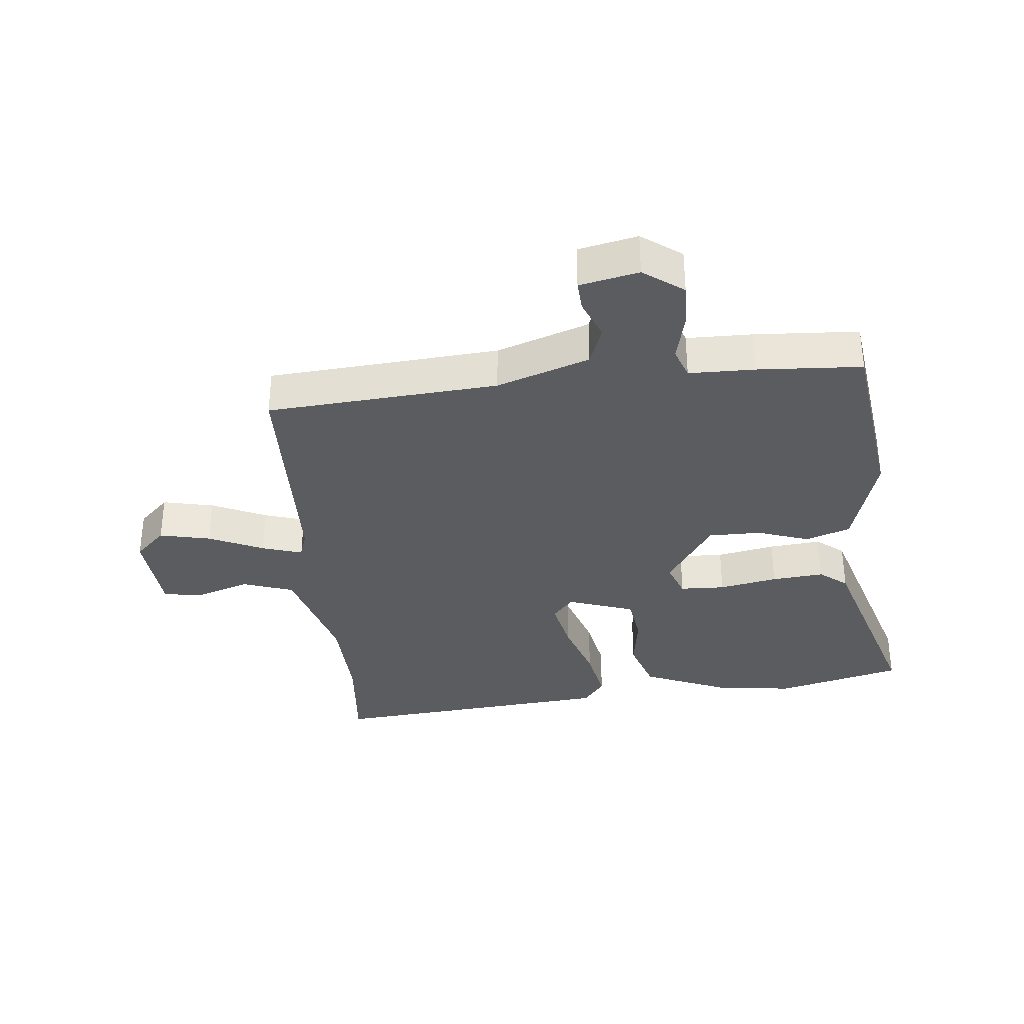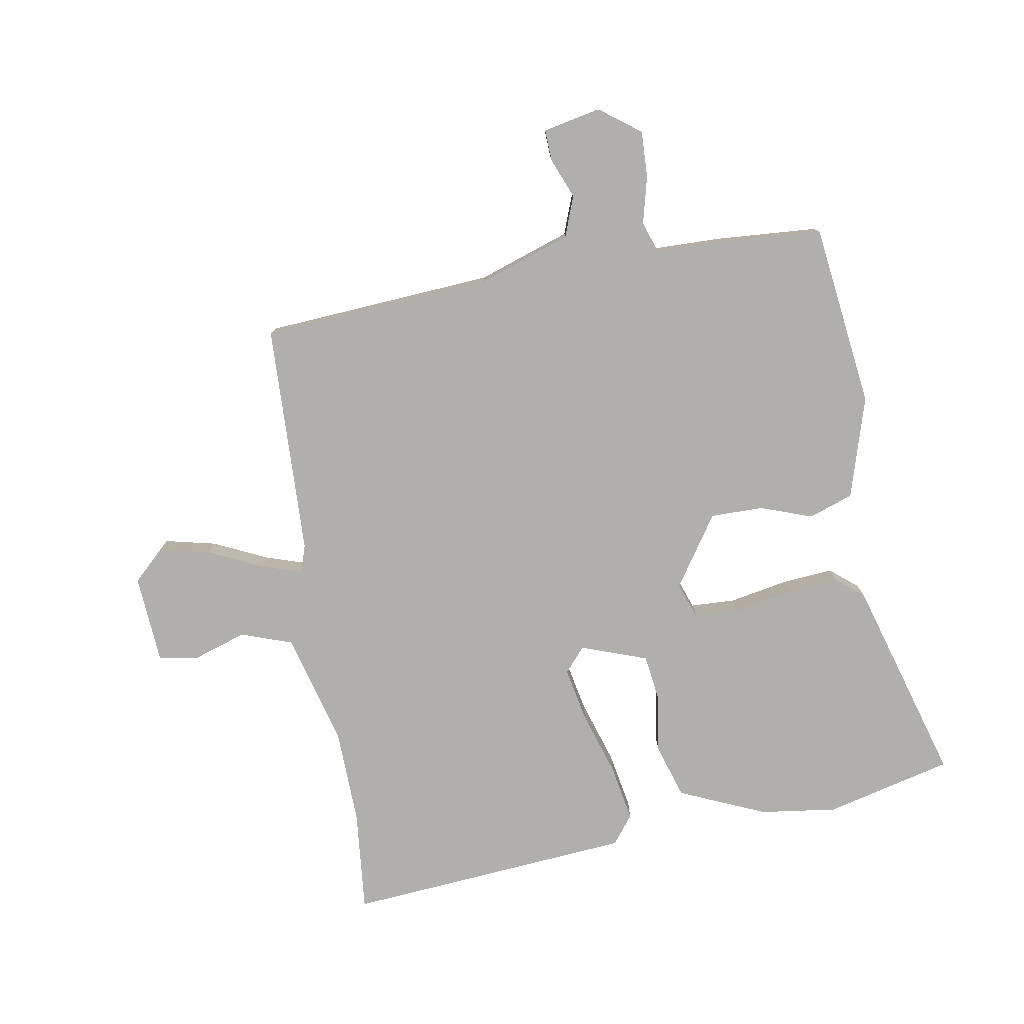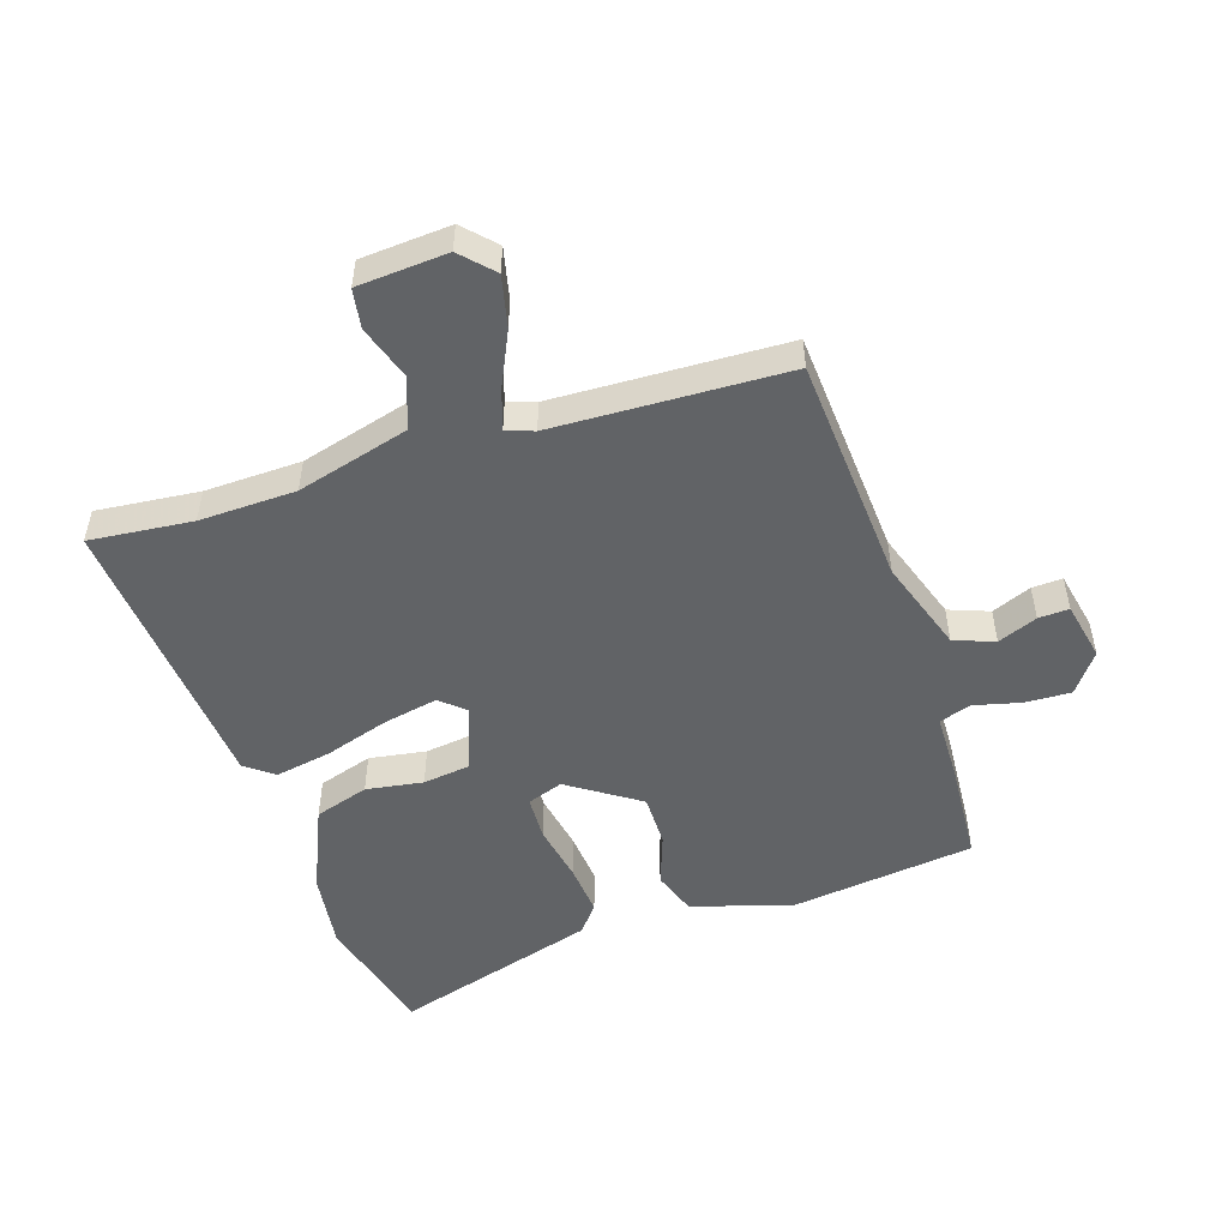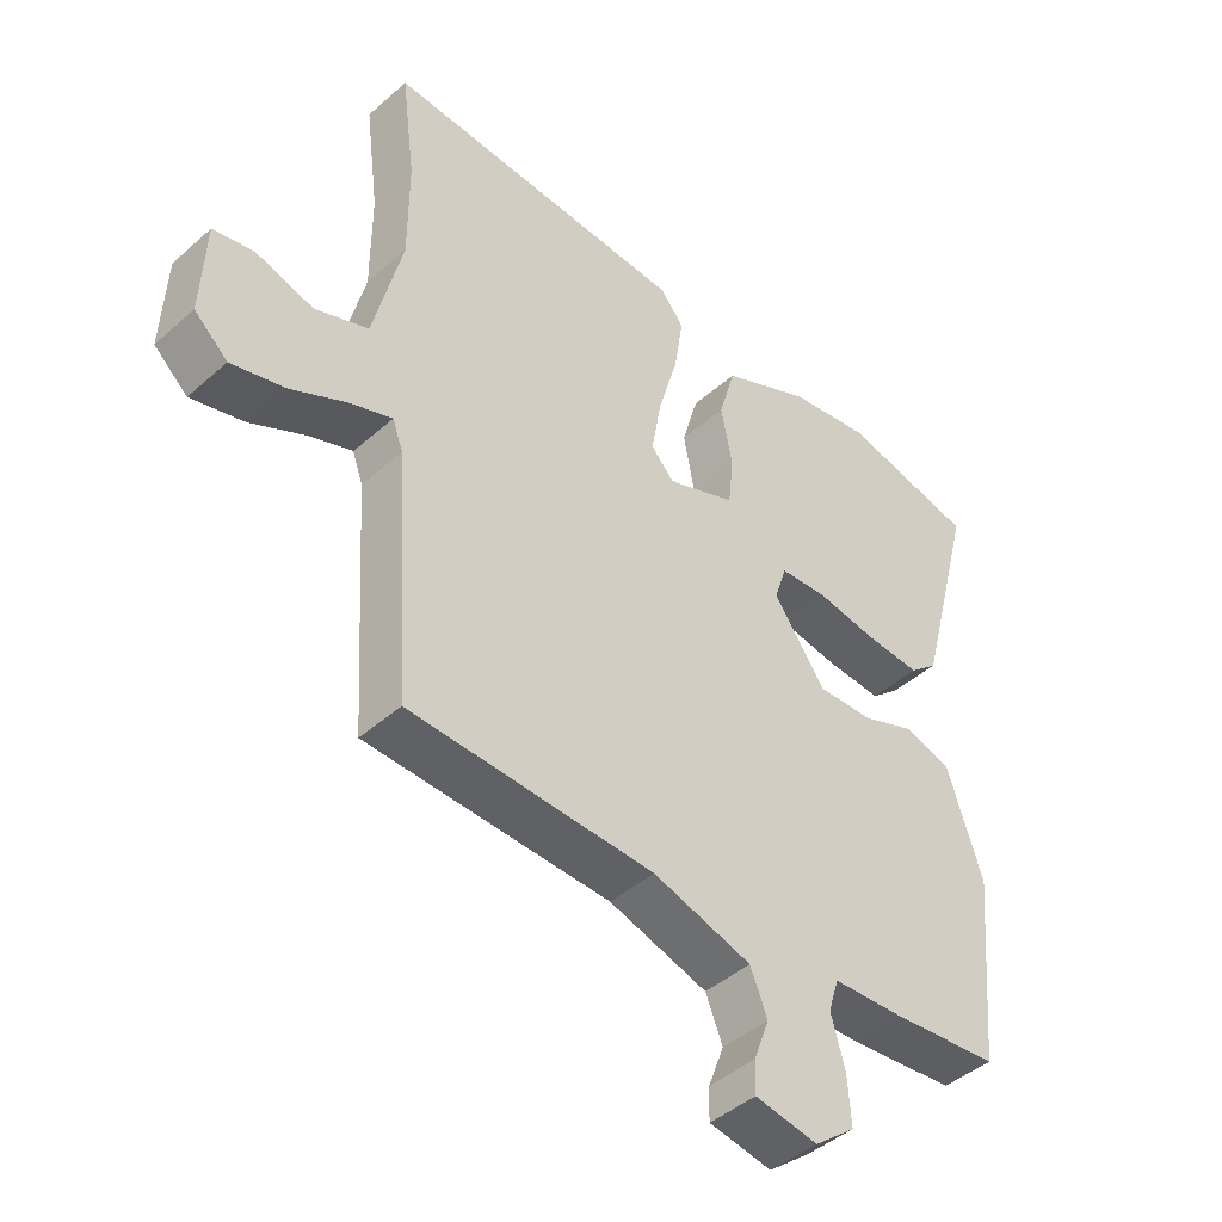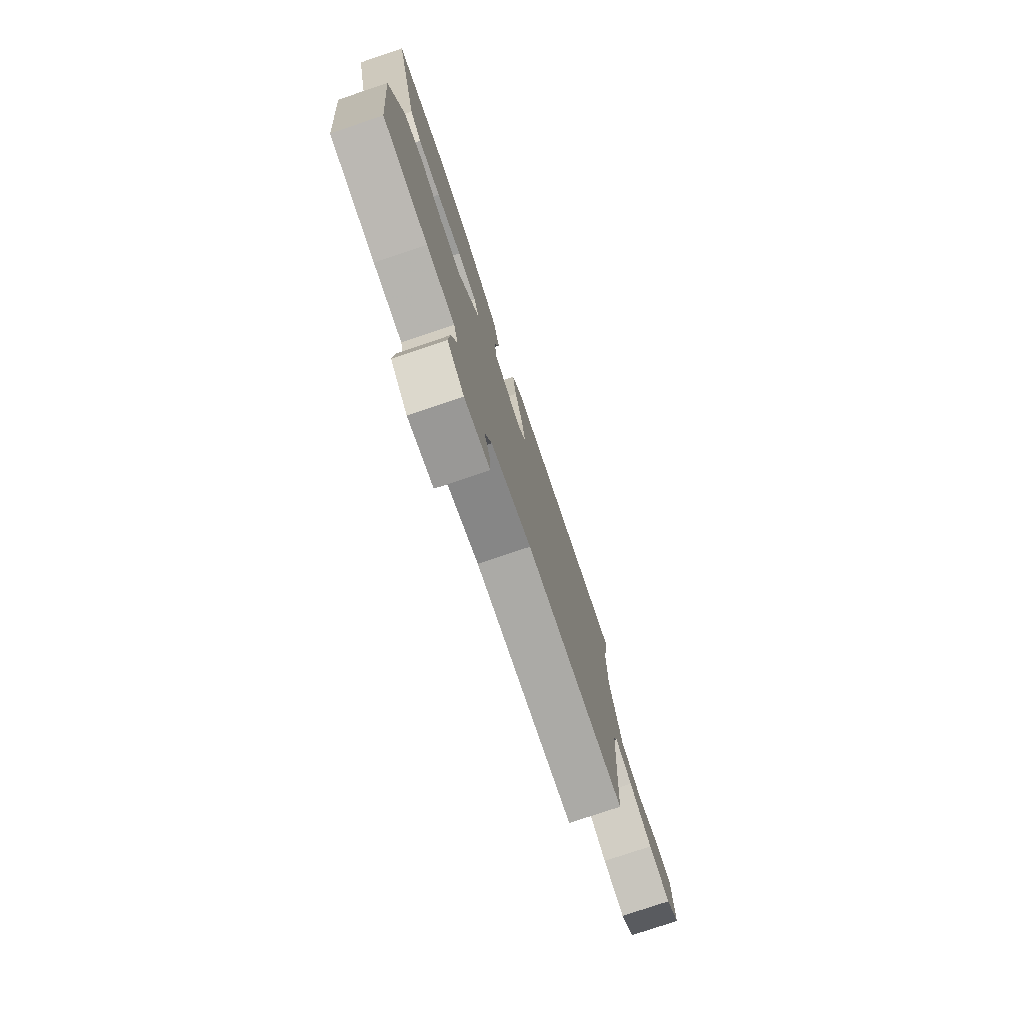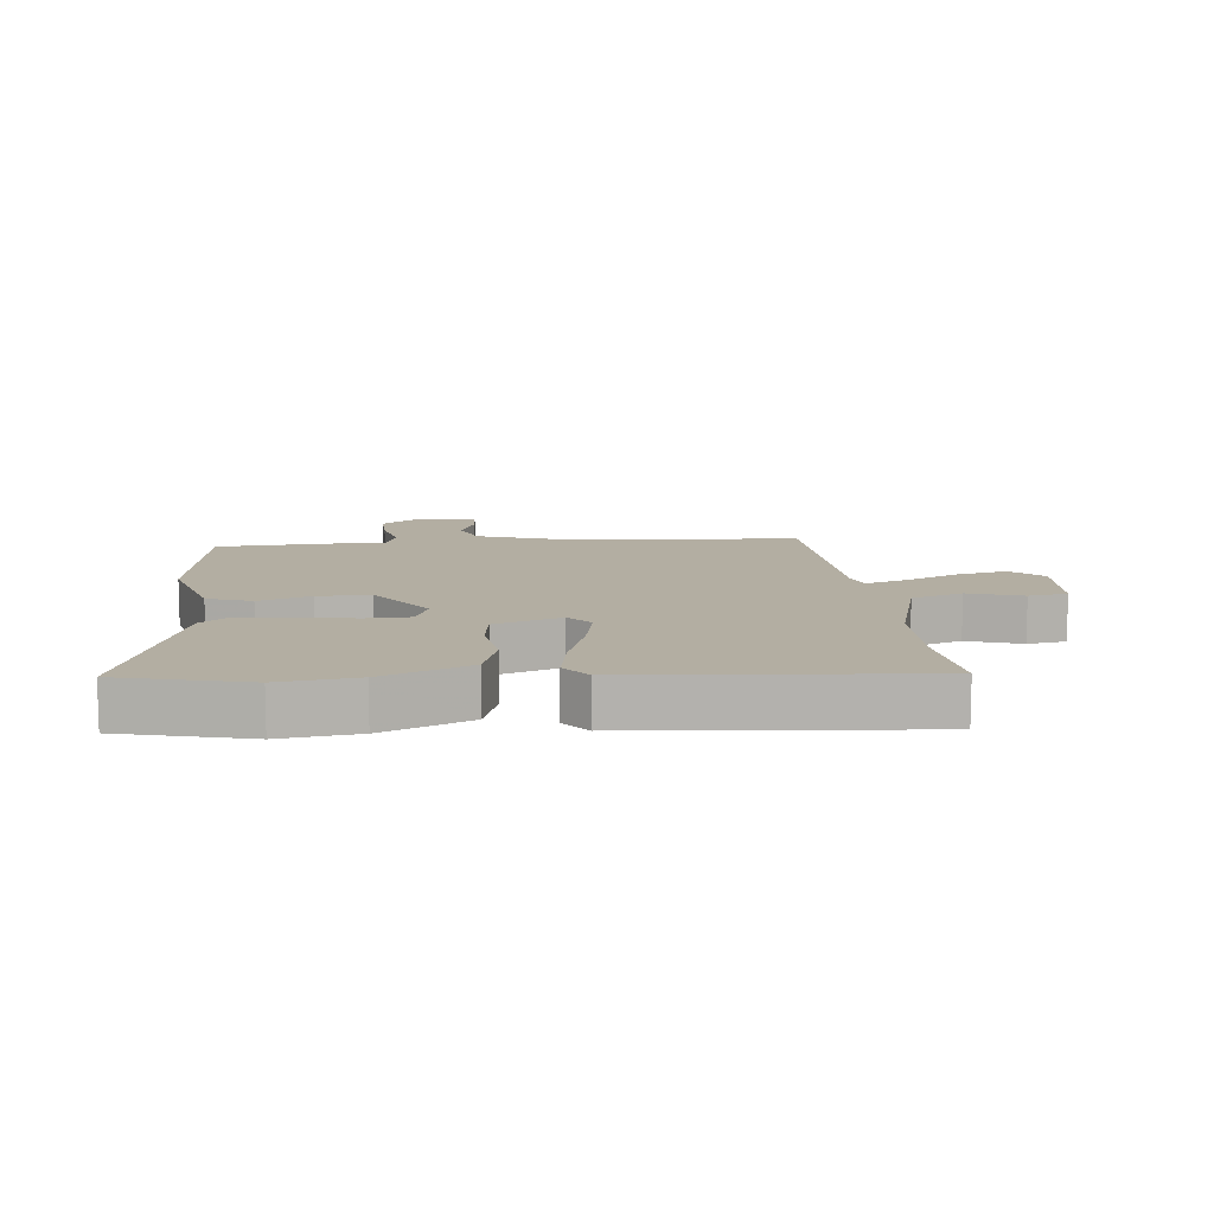
<metadata>
{"format":"obj","ext":"obj","renderer":"f3d","projection":"perspective","resolution":1024,"background":"white","views":[{"elev":-34.0,"azim":-172.2,"up":"+Y"},{"elev":-78.3,"azim":-168.6,"up":"+Y"},{"elev":-50.8,"azim":109.6,"up":"+Y"},{"elev":-44.1,"azim":135.9,"up":"+Z"},{"elev":-77.9,"azim":-71.4,"up":"+Z"},{"elev":10.8,"azim":-4.0,"up":"+Y"}]}
</metadata>
<code>
v -0.497 0.07 -0.479
v -0.526 0.07 -0.184
v -0.473 0.07 -0.023
v -0.401 0.07 0
v -0.319 0.07 -0.032
v -0.234 0.07 -0.035
v -0.155 0.07 0.076
v -0.174 0.07 0.134
v -0.246 0.07 0.139
v -0.34 0.07 0.124
v -0.424 0.07 0.119
v -0.467 0.07 0.156
v -0.555 0.07 0.488
v -0.35 0.07 0.533
v -0.227 0.07 0.513
v -0.09 0.07 0.449
v -0.065 0.07 0.361
v -0.082 0.07 0.27
v -0.074 0.07 0.193
v 0.031 0.07 0.152
v 0.066 0.07 0.19
v 0.051 0.07 0.278
v 0.021 0.07 0.383
v 0.007 0.07 0.474
v 0.043 0.07 0.518
v 0.506 0.07 0.543
v 0.485 0.07 0.379
v 0.485 0.07 0.224
v 0.529 0.07 0.042
v 0.61 0.07 0.011
v 0.698 0.07 0.037
v 0.76 0.07 0.025
v 0.766 0.07 -0.119
v 0.715 0.07 -0.165
v 0.634 0.07 -0.144
v 0.548 0.07 -0.101
v 0.484 0.07 -0.078
v 0.468 0.07 -0.122
v 0.444 0.07 -0.494
v 0.073 0.07 -0.509
v -0.077 0.07 -0.555
v -0.103 0.07 -0.619
v -0.079 0.07 -0.683
v -0.078 0.07 -0.732
v -0.173 0.07 -0.749
v -0.235 0.07 -0.7
v -0.23 0.07 -0.626
v -0.209 0.07 -0.551
v -0.225 0.07 -0.5
v -0.33 0.07 -0.495
v -0.497 0 -0.479
v -0.526 0 -0.184
v -0.473 0 -0.023
v -0.401 0 0
v -0.319 0 -0.032
v -0.234 0 -0.035
v -0.155 0 0.076
v -0.174 0 0.134
v -0.246 0 0.139
v -0.34 0 0.124
v -0.424 0 0.119
v -0.467 0 0.156
v -0.555 0 0.488
v -0.35 0 0.533
v -0.227 0 0.513
v -0.09 0 0.449
v -0.065 0 0.361
v -0.082 0 0.27
v -0.074 0 0.193
v 0.031 0 0.152
v 0.066 0 0.19
v 0.051 0 0.278
v 0.021 0 0.383
v 0.007 0 0.474
v 0.043 0 0.518
v 0.506 0 0.543
v 0.485 0 0.379
v 0.485 0 0.224
v 0.529 0 0.042
v 0.61 0 0.011
v 0.698 0 0.037
v 0.76 0 0.025
v 0.766 0 -0.119
v 0.715 0 -0.165
v 0.634 0 -0.144
v 0.548 0 -0.101
v 0.484 0 -0.078
v 0.468 0 -0.122
v 0.444 0 -0.494
v 0.073 0 -0.509
v -0.077 0 -0.555
v -0.103 0 -0.619
v -0.079 0 -0.683
v -0.078 0 -0.732
v -0.173 0 -0.749
v -0.235 0 -0.7
v -0.23 0 -0.626
v -0.209 0 -0.551
v -0.225 0 -0.5
v -0.33 0 -0.495
f 49 50 1 2
f 45 46 47 48
f 43 44 45 48
f 42 43 48 49
f 41 42 49 2
f 38 39 40
f 37 38 40 41
f 33 34 35 36
f 33 36 37
f 30 31 32 33
f 29 30 33 37
f 28 29 37 41
f 24 25 26 27
f 22 23 24 27
f 21 22 27 28
f 20 21 28 41
f 15 16 17 18
f 15 18 19
f 14 15 19
f 13 14 19
f 12 13 19
f 9 10 11 12
f 8 9 12 19
f 7 8 19 20
f 2 3 4 5
f 2 5 6
f 41 2 6
f 6 7 20 41
f 52 51 100 99
f 98 97 96 95
f 98 95 94 93
f 99 98 93 92
f 52 99 92 91
f 90 89 88
f 91 90 88 87
f 86 85 84 83
f 87 86 83
f 83 82 81 80
f 87 83 80 79
f 91 87 79 78
f 77 76 75 74
f 77 74 73 72
f 78 77 72 71
f 91 78 71 70
f 68 67 66 65
f 69 68 65
f 69 65 64
f 69 64 63
f 69 63 62
f 62 61 60 59
f 69 62 59 58
f 70 69 58 57
f 55 54 53 52
f 56 55 52
f 56 52 91
f 91 70 57 56
f 1 51 52 2
f 2 52 53 3
f 3 53 54 4
f 4 54 55 5
f 5 55 56 6
f 6 56 57 7
f 7 57 58 8
f 8 58 59 9
f 9 59 60 10
f 10 60 61 11
f 11 61 62 12
f 12 62 63 13
f 13 63 64 14
f 14 64 65 15
f 15 65 66 16
f 16 66 67 17
f 17 67 68 18
f 18 68 69 19
f 19 69 70 20
f 20 70 71 21
f 21 71 72 22
f 22 72 73 23
f 23 73 74 24
f 24 74 75 25
f 25 75 76 26
f 26 76 77 27
f 27 77 78 28
f 28 78 79 29
f 29 79 80 30
f 30 80 81 31
f 31 81 82 32
f 32 82 83 33
f 33 83 84 34
f 34 84 85 35
f 35 85 86 36
f 36 86 87 37
f 37 87 88 38
f 38 88 89 39
f 39 89 90 40
f 40 90 91 41
f 41 91 92 42
f 42 92 93 43
f 43 93 94 44
f 44 94 95 45
f 45 95 96 46
f 46 96 97 47
f 47 97 98 48
f 48 98 99 49
f 49 99 100 50
f 50 100 51 1

</code>
